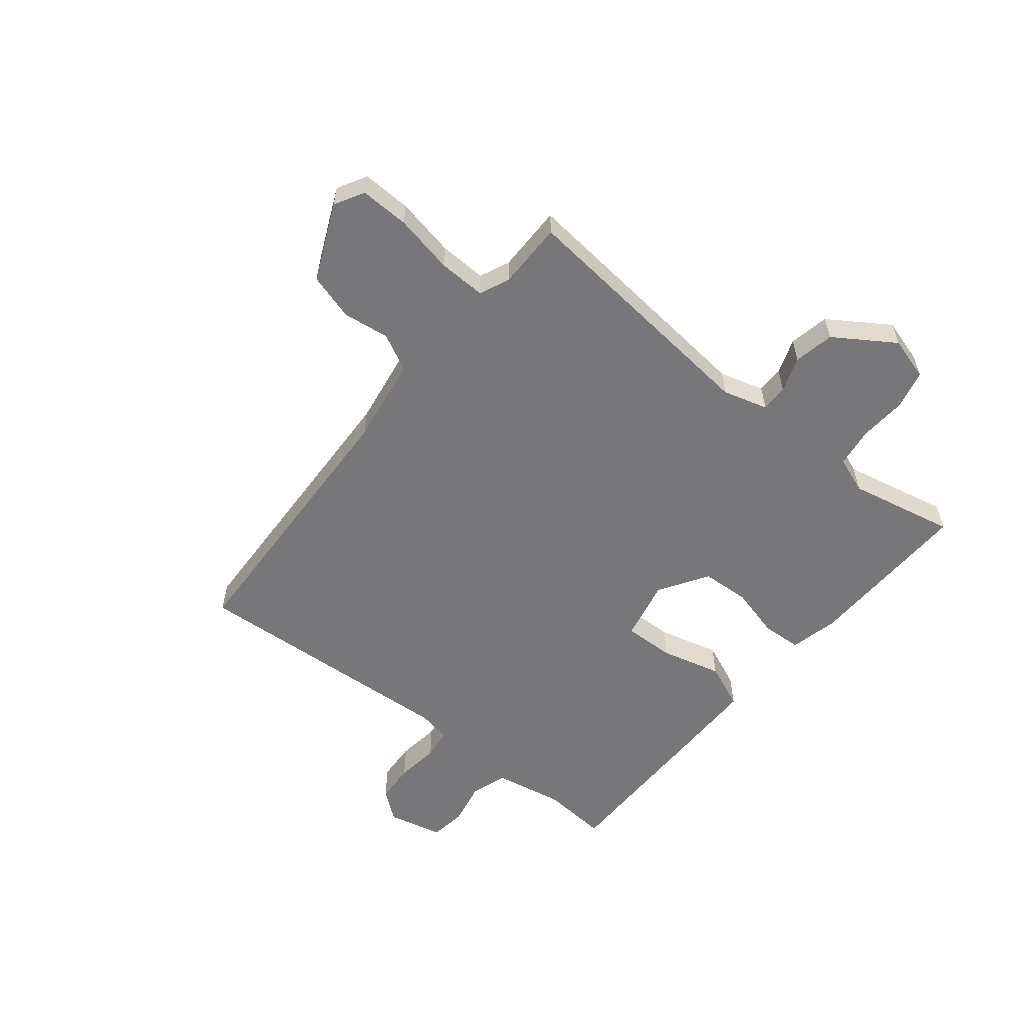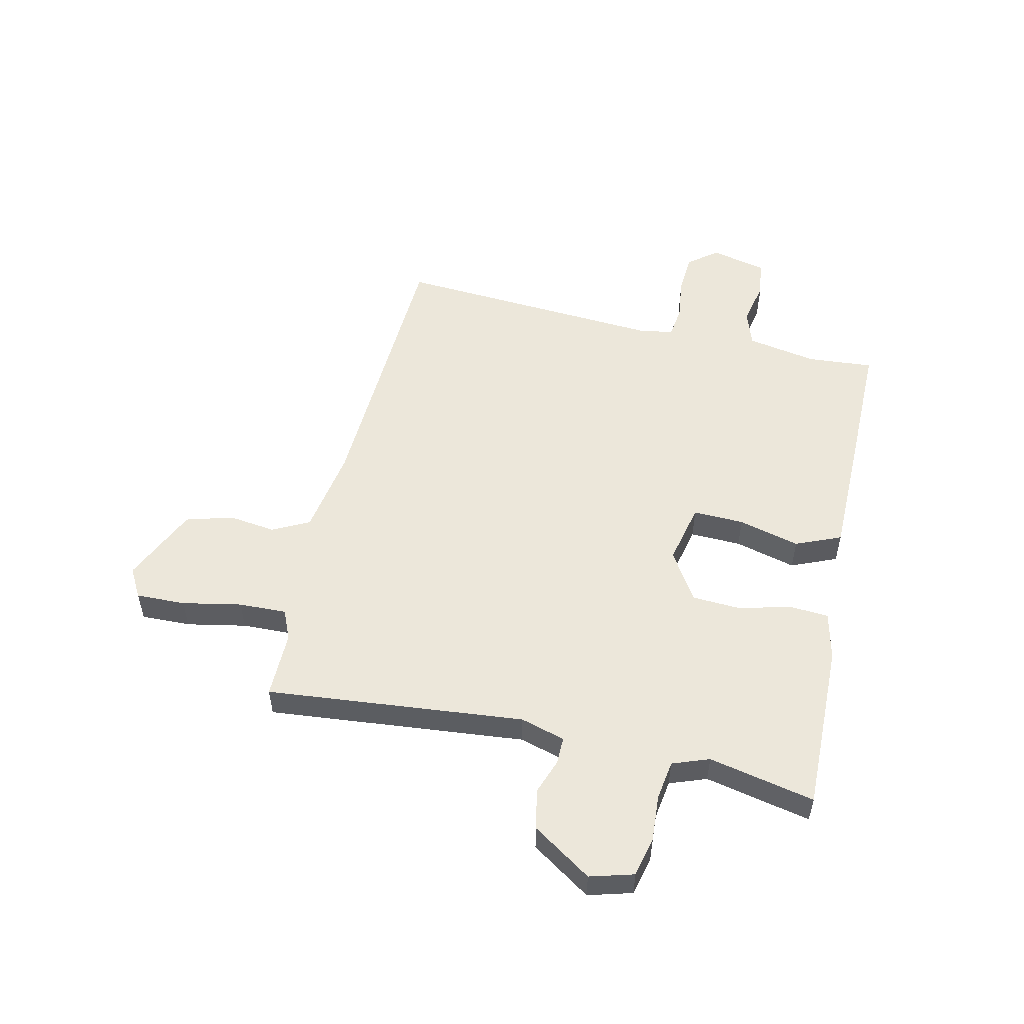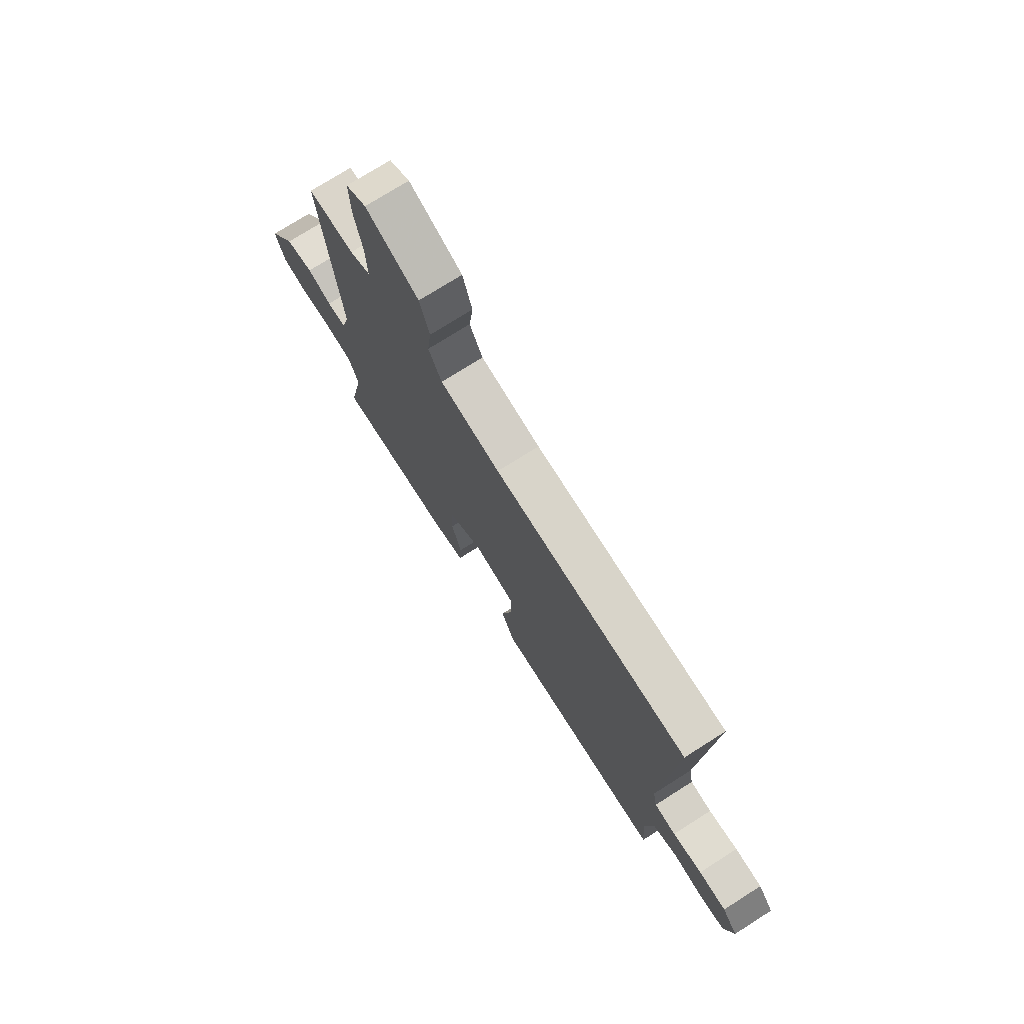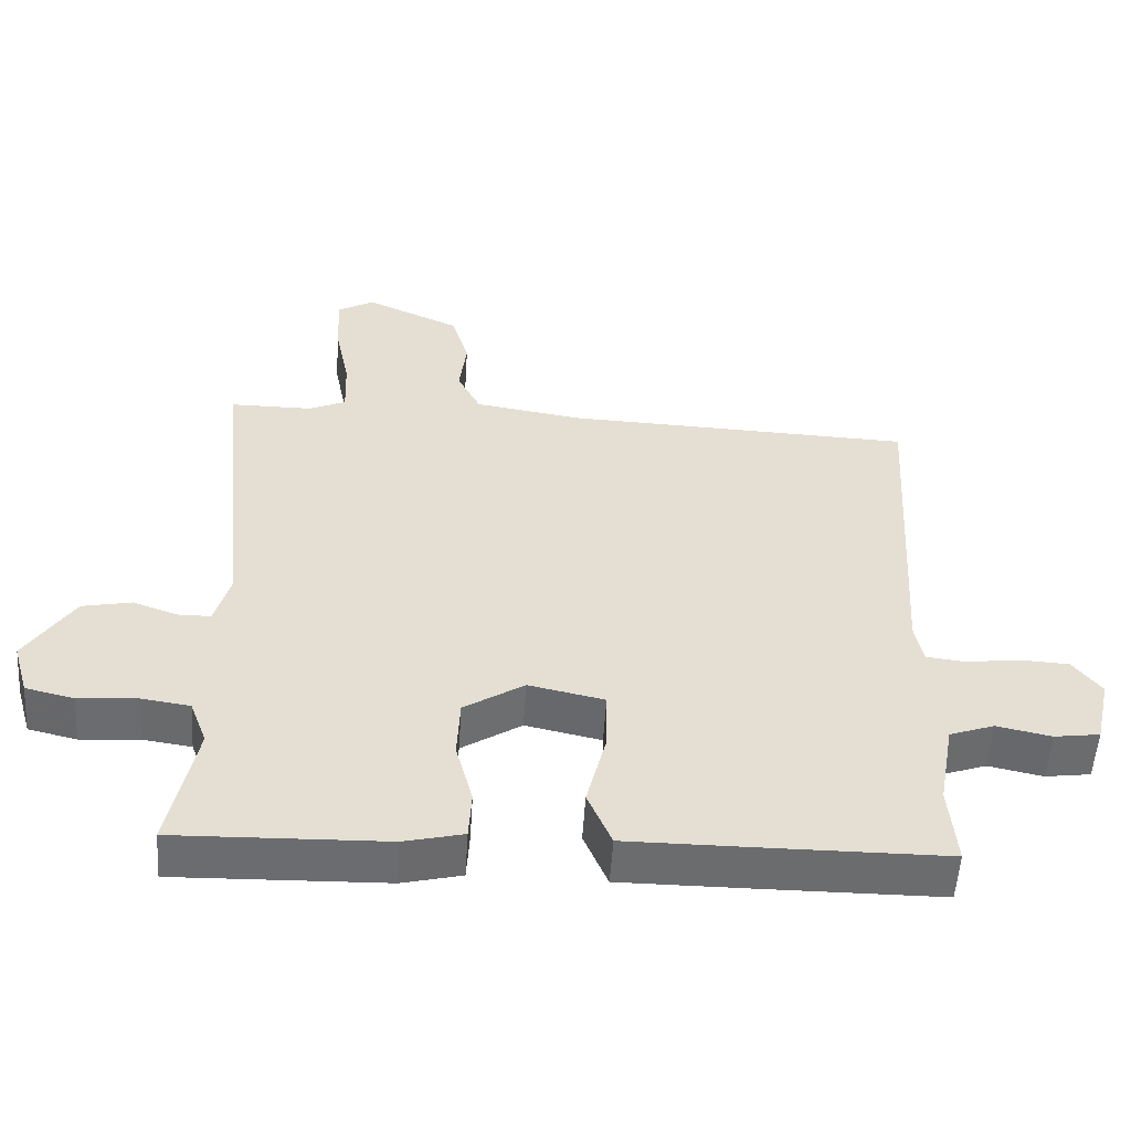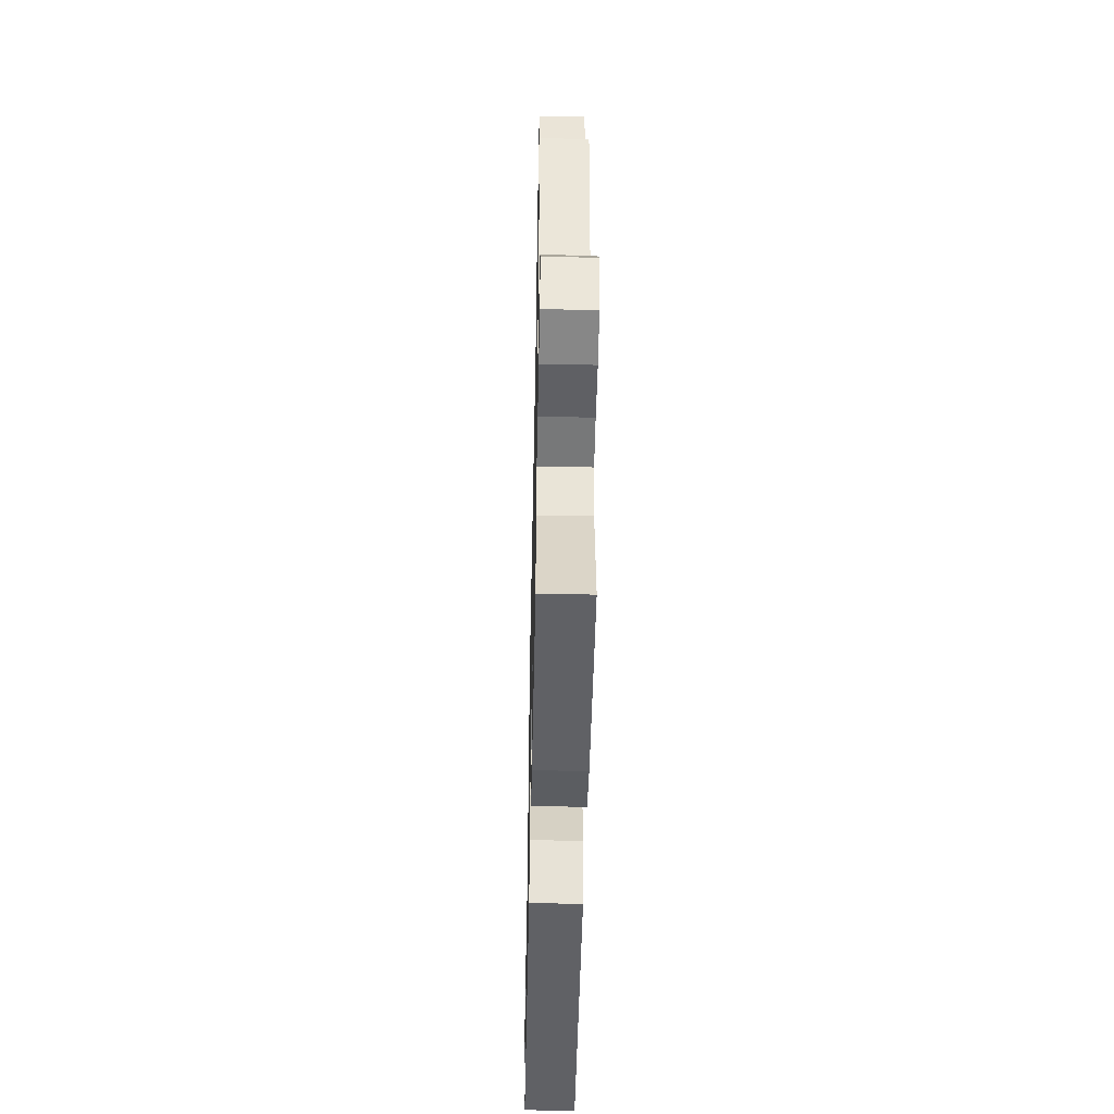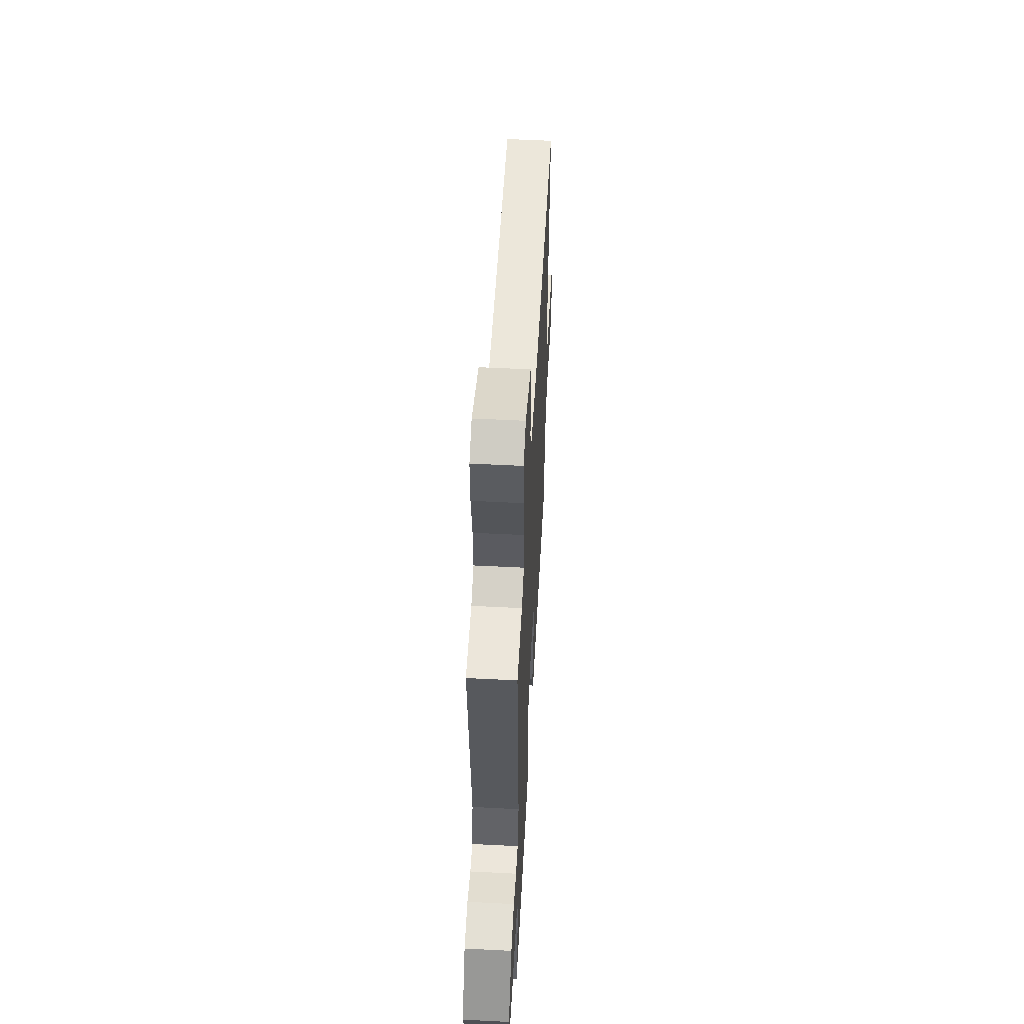
<metadata>
{"format":"obj","ext":"obj","renderer":"f3d","projection":"perspective","resolution":1024,"background":"white","views":[{"elev":-57.2,"azim":51.3,"up":"+Y"},{"elev":53.3,"azim":103.2,"up":"+Y"},{"elev":74.3,"azim":-122.4,"up":"+Z"},{"elev":-53.6,"azim":176.4,"up":"+Z"},{"elev":-49.1,"azim":88.8,"up":"+Z"},{"elev":54.4,"azim":93.1,"up":"+Z"}]}
</metadata>
<code>
v 0.511 0.07 0.485
v 0.464 0.07 0.036
v 0.486 0.07 -0.042
v 0.533 0.07 -0.042
v 0.595 0.07 -0.02
v 0.665 0.07 -0.034
v 0.733 0.07 -0.138
v 0.711 0.07 -0.214
v 0.643 0.07 -0.23
v 0.56 0.07 -0.224
v 0.491 0.07 -0.234
v 0.467 0.07 -0.298
v 0.505 0.07 -0.483
v 0.209 0.07 -0.475
v 0.125 0.07 -0.455
v 0.121 0.07 -0.386
v 0.145 0.07 -0.296
v 0.141 0.07 -0.211
v 0.056 0.07 -0.157
v -0.051 0.07 -0.18
v -0.049 0.07 -0.269
v -0.022 0.07 -0.376
v -0.056 0.07 -0.455
v -0.234 0.07 -0.455
v -0.492 0.07 -0.454
v -0.482 0.07 -0.339
v -0.504 0.07 -0.217
v -0.567 0.07 -0.195
v -0.644 0.07 -0.211
v -0.708 0.07 -0.202
v -0.73 0.07 -0.105
v -0.69 0.07 -0.054
v -0.62 0.07 -0.05
v -0.545 0.07 -0.06
v -0.49 0.07 -0.053
v -0.479 0.07 0.004
v -0.507 0.07 0.479
v -0.015 0.07 0.498
v 0.137 0.07 0.522
v 0.17 0.07 0.586
v 0.16 0.07 0.668
v 0.184 0.07 0.749
v 0.318 0.07 0.809
v 0.369 0.07 0.78
v 0.366 0.07 0.694
v 0.345 0.07 0.591
v 0.342 0.07 0.508
v 0.394 0.07 0.485
v 0.511 0 0.485
v 0.464 0 0.036
v 0.486 0 -0.042
v 0.533 0 -0.042
v 0.595 0 -0.02
v 0.665 0 -0.034
v 0.733 0 -0.138
v 0.711 0 -0.214
v 0.643 0 -0.23
v 0.56 0 -0.224
v 0.491 0 -0.234
v 0.467 0 -0.298
v 0.505 0 -0.483
v 0.209 0 -0.475
v 0.125 0 -0.455
v 0.121 0 -0.386
v 0.145 0 -0.296
v 0.141 0 -0.211
v 0.056 0 -0.157
v -0.051 0 -0.18
v -0.049 0 -0.269
v -0.022 0 -0.376
v -0.056 0 -0.455
v -0.234 0 -0.455
v -0.492 0 -0.454
v -0.482 0 -0.339
v -0.504 0 -0.217
v -0.567 0 -0.195
v -0.644 0 -0.211
v -0.708 0 -0.202
v -0.73 0 -0.105
v -0.69 0 -0.054
v -0.62 0 -0.05
v -0.545 0 -0.06
v -0.49 0 -0.053
v -0.479 0 0.004
v -0.507 0 0.479
v -0.015 0 0.498
v 0.137 0 0.522
v 0.17 0 0.586
v 0.16 0 0.668
v 0.184 0 0.749
v 0.318 0 0.809
v 0.369 0 0.78
v 0.366 0 0.694
v 0.345 0 0.591
v 0.342 0 0.508
v 0.394 0 0.485
f 43 44 45 46
f 43 46 47
f 40 41 42 43
f 39 40 43 47
f 38 39 47 48
f 36 37 38 48
f 31 32 33 34
f 31 34 35
f 28 29 30 31
f 27 28 31 35
f 26 27 35 36
f 24 25 26
f 21 22 23 24
f 20 21 24 26
f 14 15 16 17
f 12 13 14 17
f 11 12 17 18
f 10 11 18 19
f 8 9 10 19
f 4 5 6 7
f 3 4 7 8
f 36 48 1 2
f 20 26 36 2
f 19 20 2 3
f 3 8 19
f 94 93 92 91
f 95 94 91
f 91 90 89 88
f 95 91 88 87
f 96 95 87 86
f 96 86 85 84
f 82 81 80 79
f 83 82 79
f 79 78 77 76
f 83 79 76 75
f 84 83 75 74
f 74 73 72
f 72 71 70 69
f 74 72 69 68
f 65 64 63 62
f 65 62 61 60
f 66 65 60 59
f 67 66 59 58
f 67 58 57 56
f 55 54 53 52
f 56 55 52 51
f 50 49 96 84
f 50 84 74 68
f 51 50 68 67
f 67 56 51
f 1 49 50 2
f 2 50 51 3
f 3 51 52 4
f 4 52 53 5
f 5 53 54 6
f 6 54 55 7
f 7 55 56 8
f 8 56 57 9
f 9 57 58 10
f 10 58 59 11
f 11 59 60 12
f 12 60 61 13
f 13 61 62 14
f 14 62 63 15
f 15 63 64 16
f 16 64 65 17
f 17 65 66 18
f 18 66 67 19
f 19 67 68 20
f 20 68 69 21
f 21 69 70 22
f 22 70 71 23
f 23 71 72 24
f 24 72 73 25
f 25 73 74 26
f 26 74 75 27
f 27 75 76 28
f 28 76 77 29
f 29 77 78 30
f 30 78 79 31
f 31 79 80 32
f 32 80 81 33
f 33 81 82 34
f 34 82 83 35
f 35 83 84 36
f 36 84 85 37
f 37 85 86 38
f 38 86 87 39
f 39 87 88 40
f 40 88 89 41
f 41 89 90 42
f 42 90 91 43
f 43 91 92 44
f 44 92 93 45
f 45 93 94 46
f 46 94 95 47
f 47 95 96 48
f 48 96 49 1

</code>
